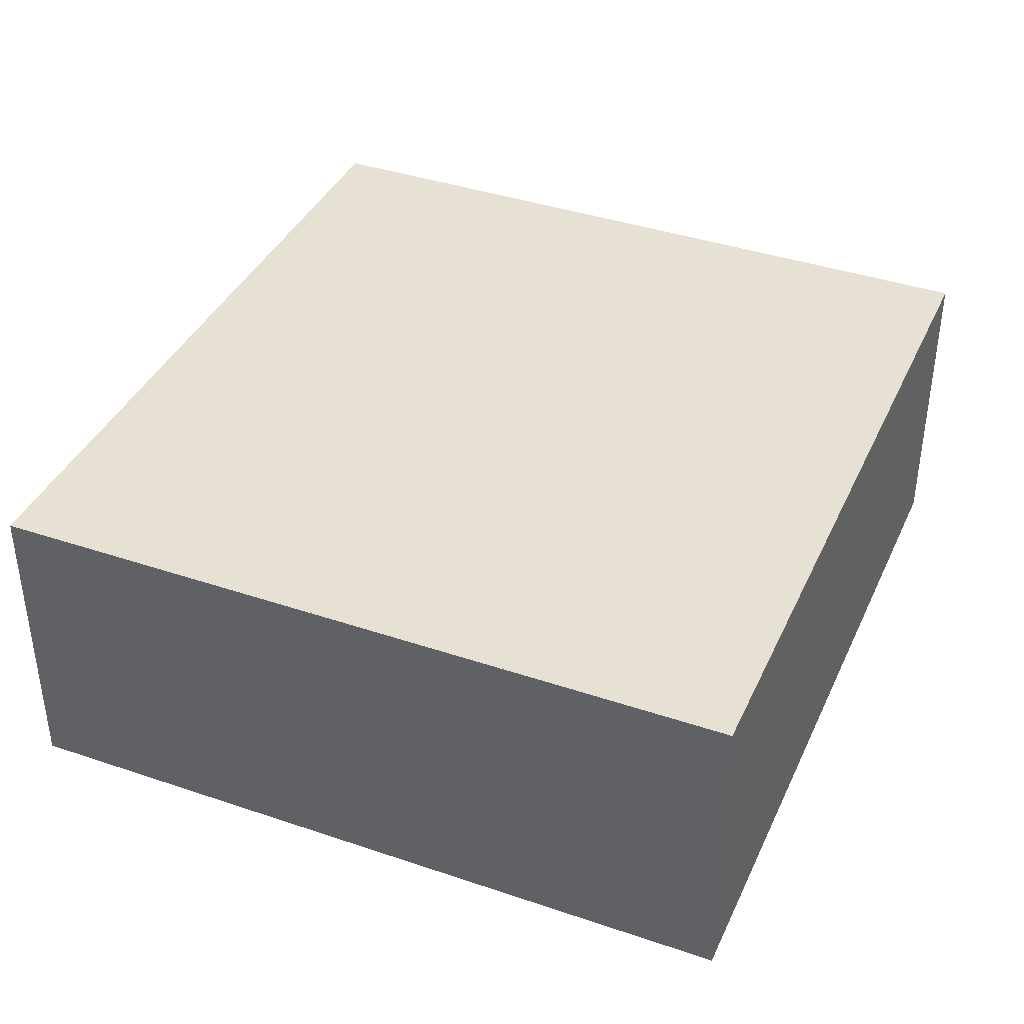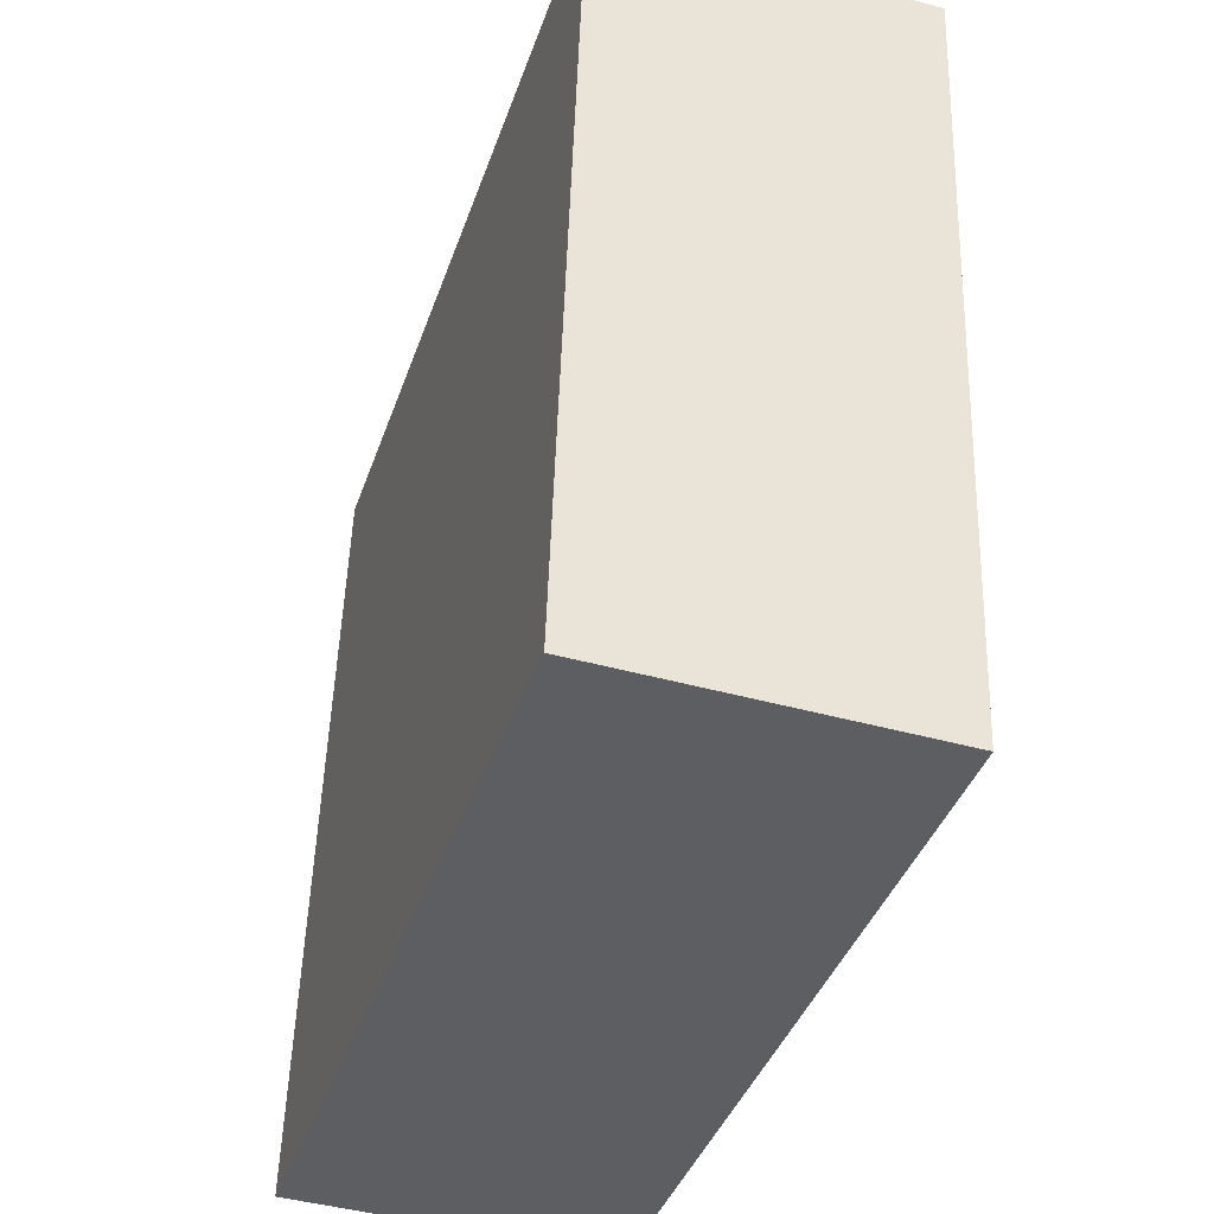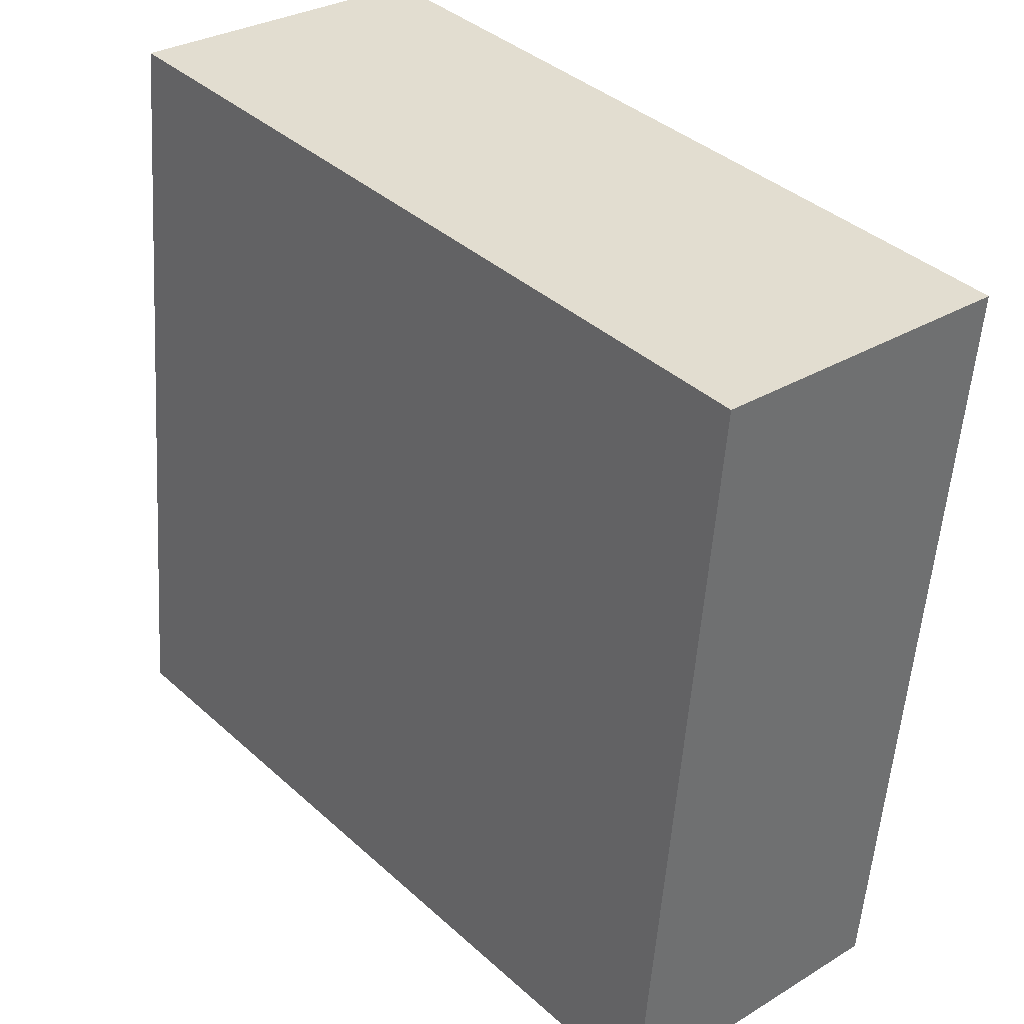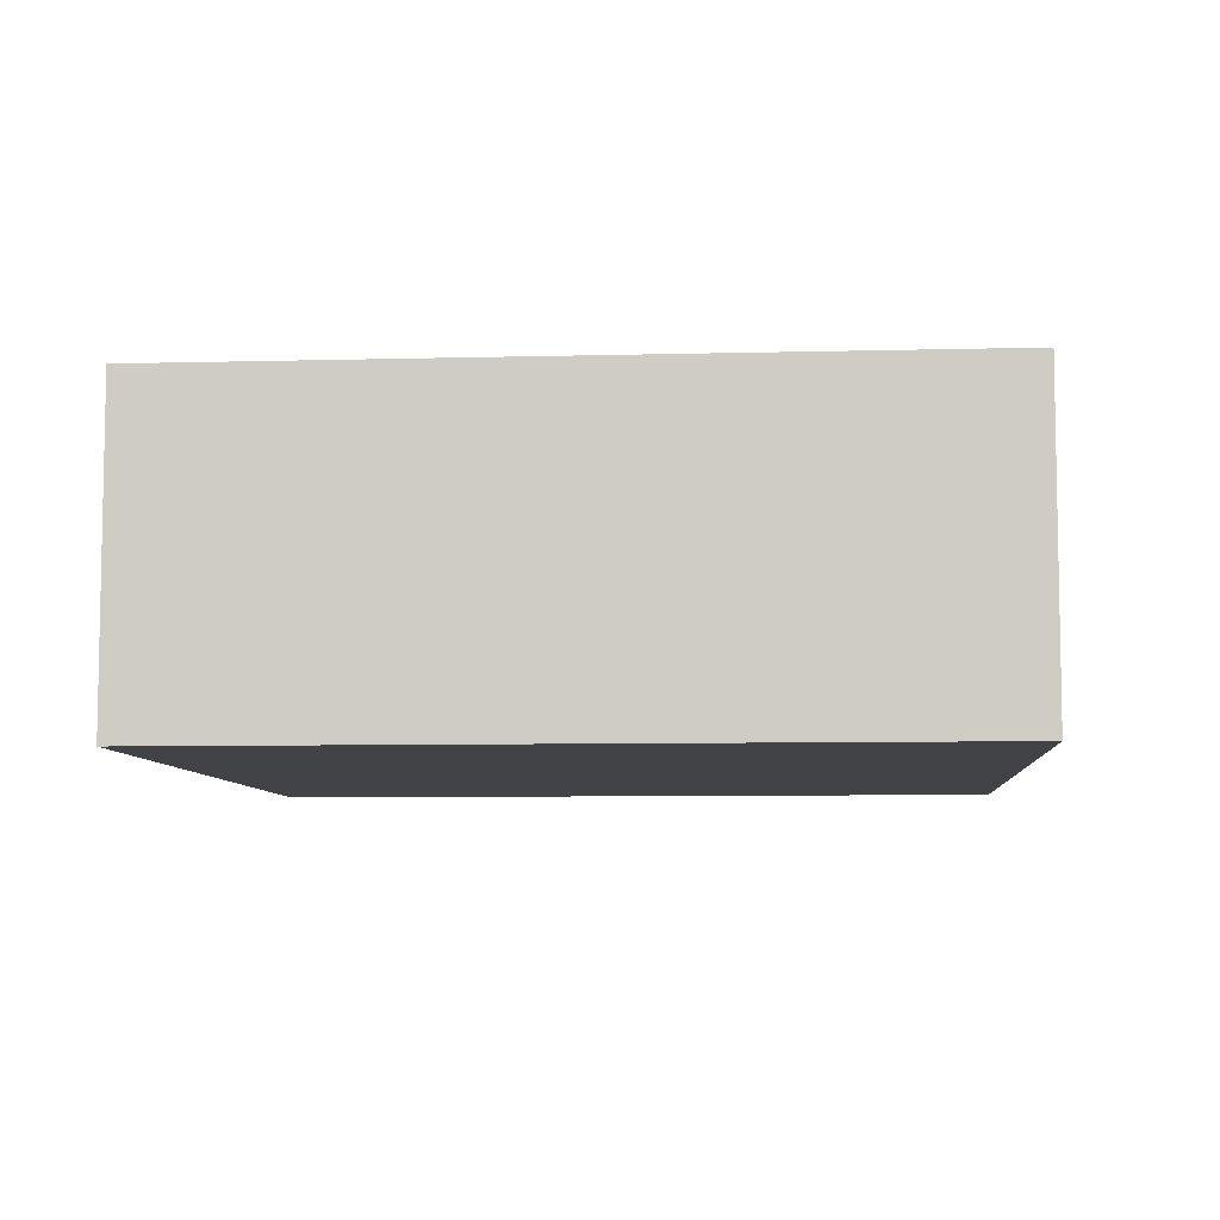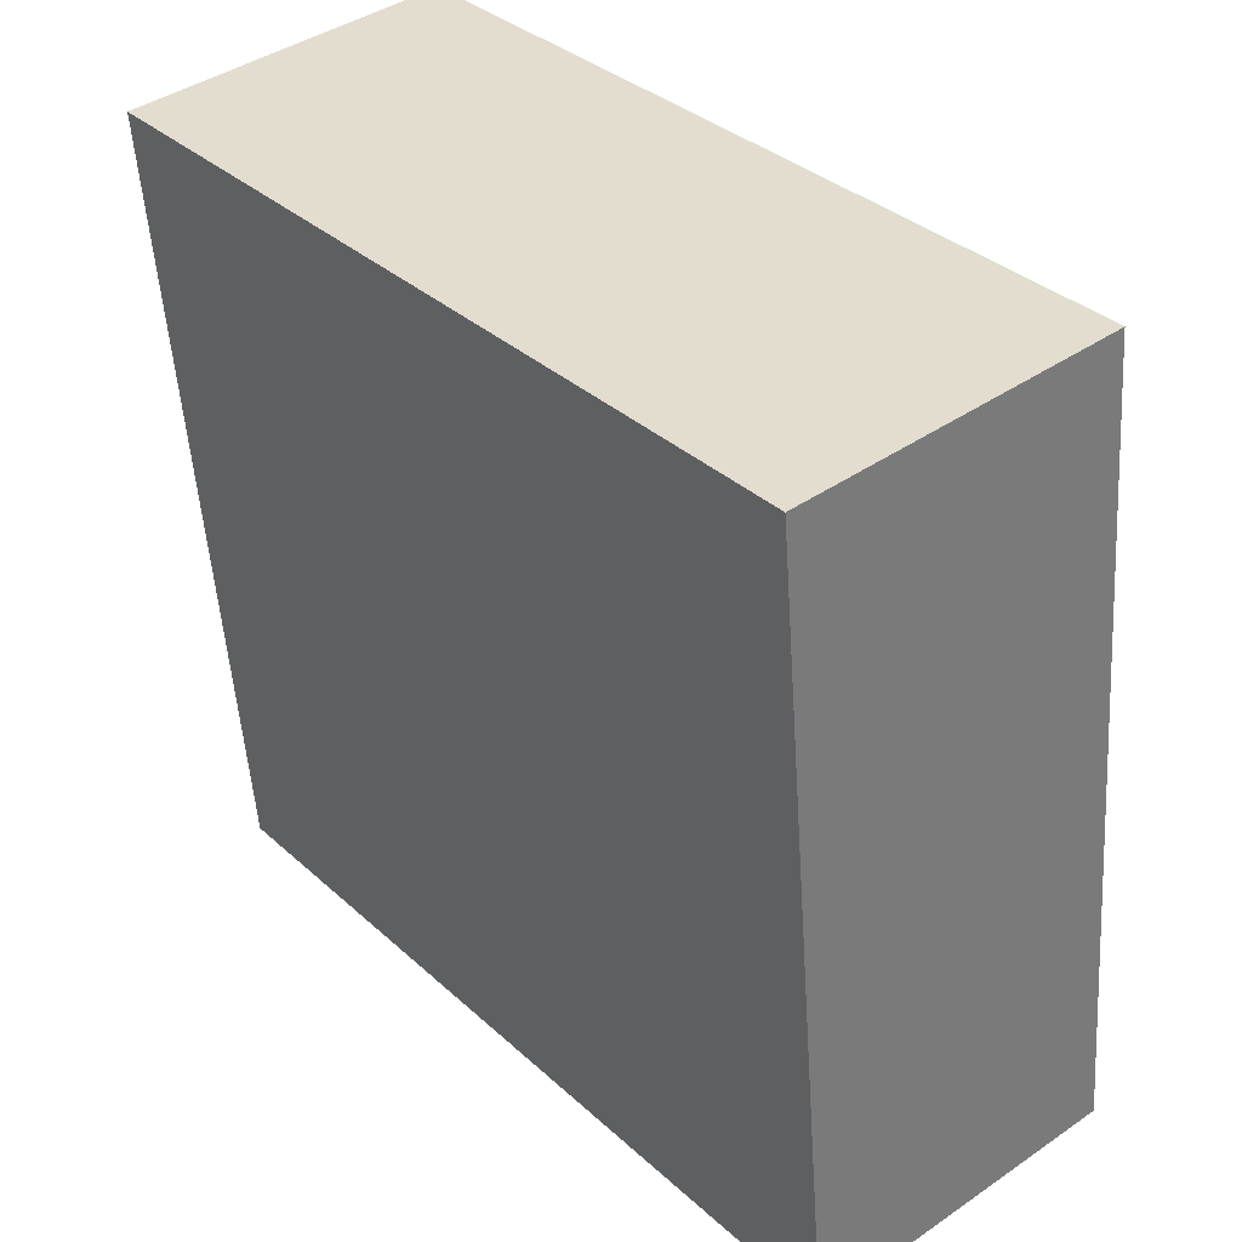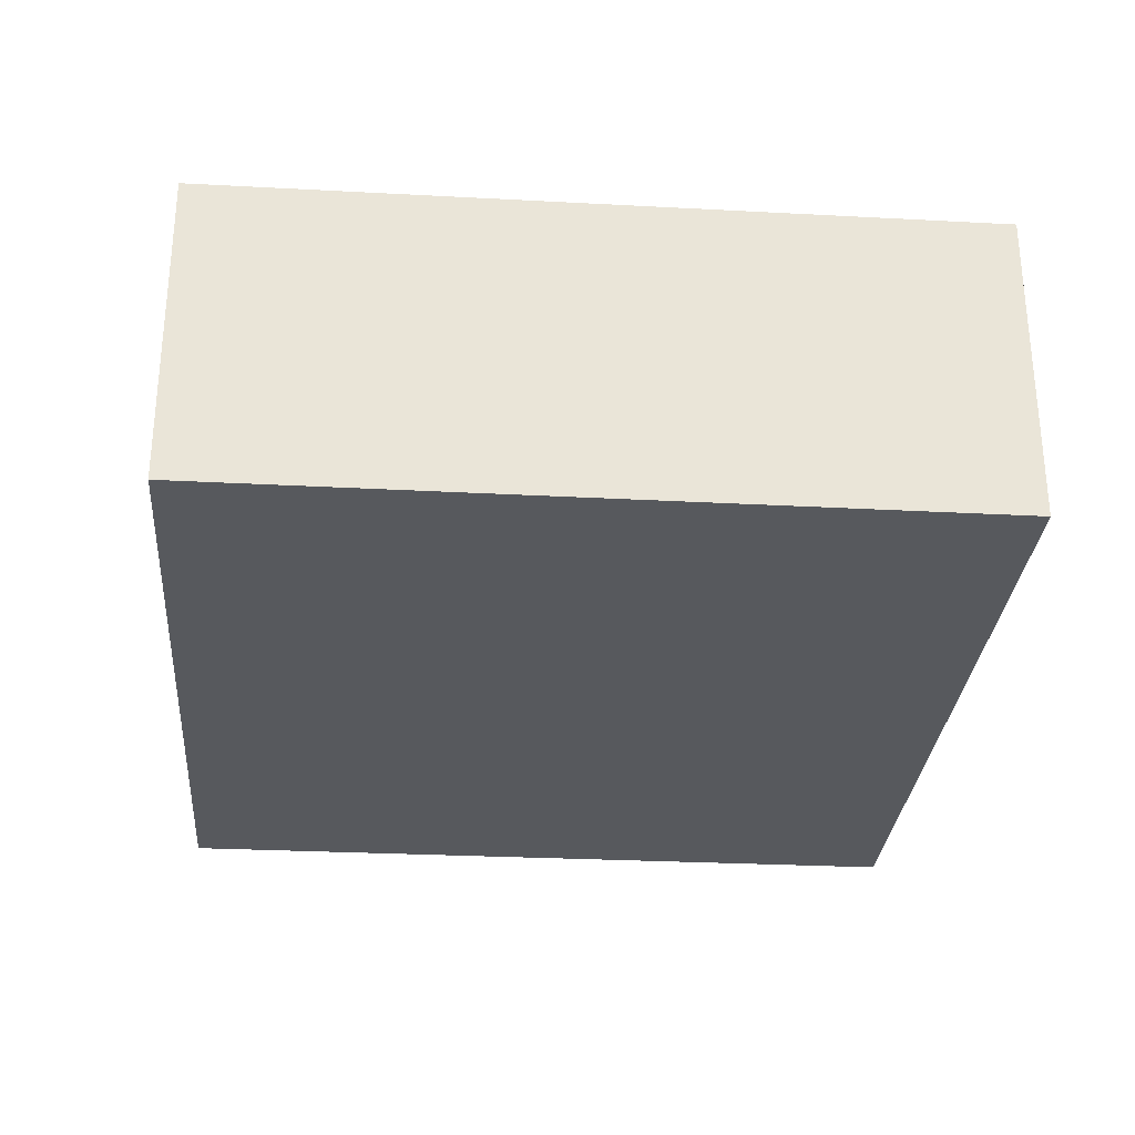
<metadata>
{"format":"obj","ext":"obj","renderer":"f3d","projection":"perspective","resolution":1024,"background":"white","views":[{"elev":38.9,"azim":-72.9,"up":"+Y"},{"elev":-44.5,"azim":-107.8,"up":"+Z"},{"elev":30.2,"azim":-131.4,"up":"+Z"},{"elev":-7.2,"azim":-91.5,"up":"+Y"},{"elev":41.6,"azim":50.3,"up":"+Z"},{"elev":-29.5,"azim":-100.4,"up":"+Y"}]}
</metadata>
<code>
v  0.94 3.742 -9.107
v  9.39 3.742 0.953
v  10.38 3.742 -8.176
v  0 3.742 2.291e-16
v  10.38 5.006e-16 -8.176
v  0.94 5.576e-16 -9.107
v  0 0 0
v  9.39 -5.835e-17 0.953
g defaultobject
f 1 2 3
f 2 1 4
f 5 1 3
f 1 5 6
f 6 4 1
f 4 6 7
f 7 2 4
f 2 7 8
f 8 3 2
f 3 8 5
f 8 6 5
f 6 8 7

</code>
